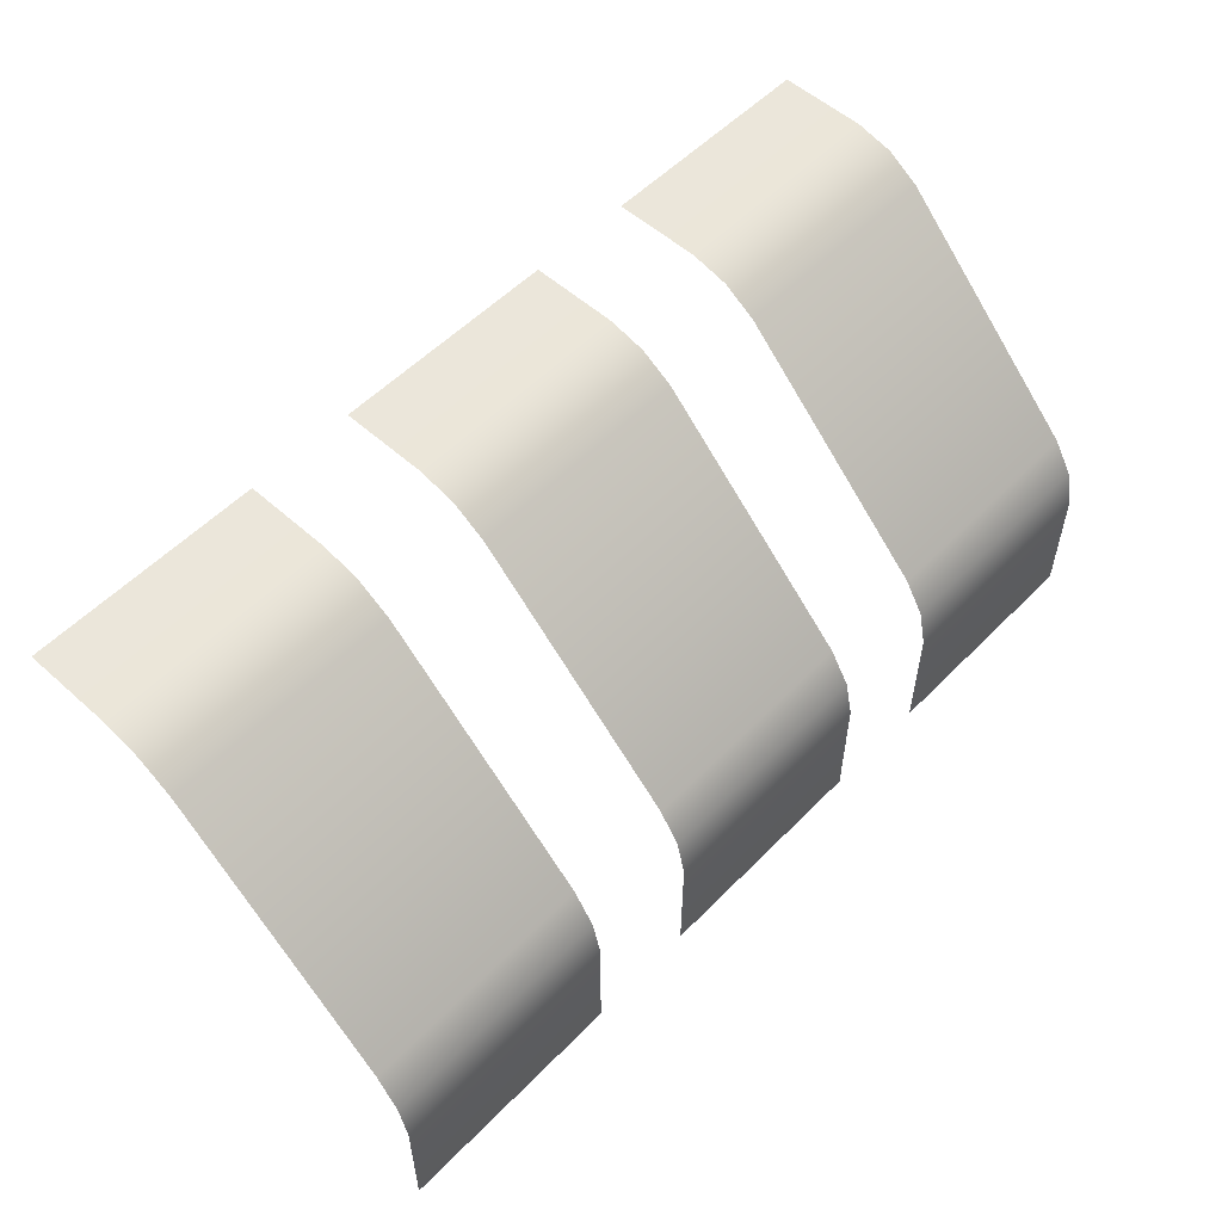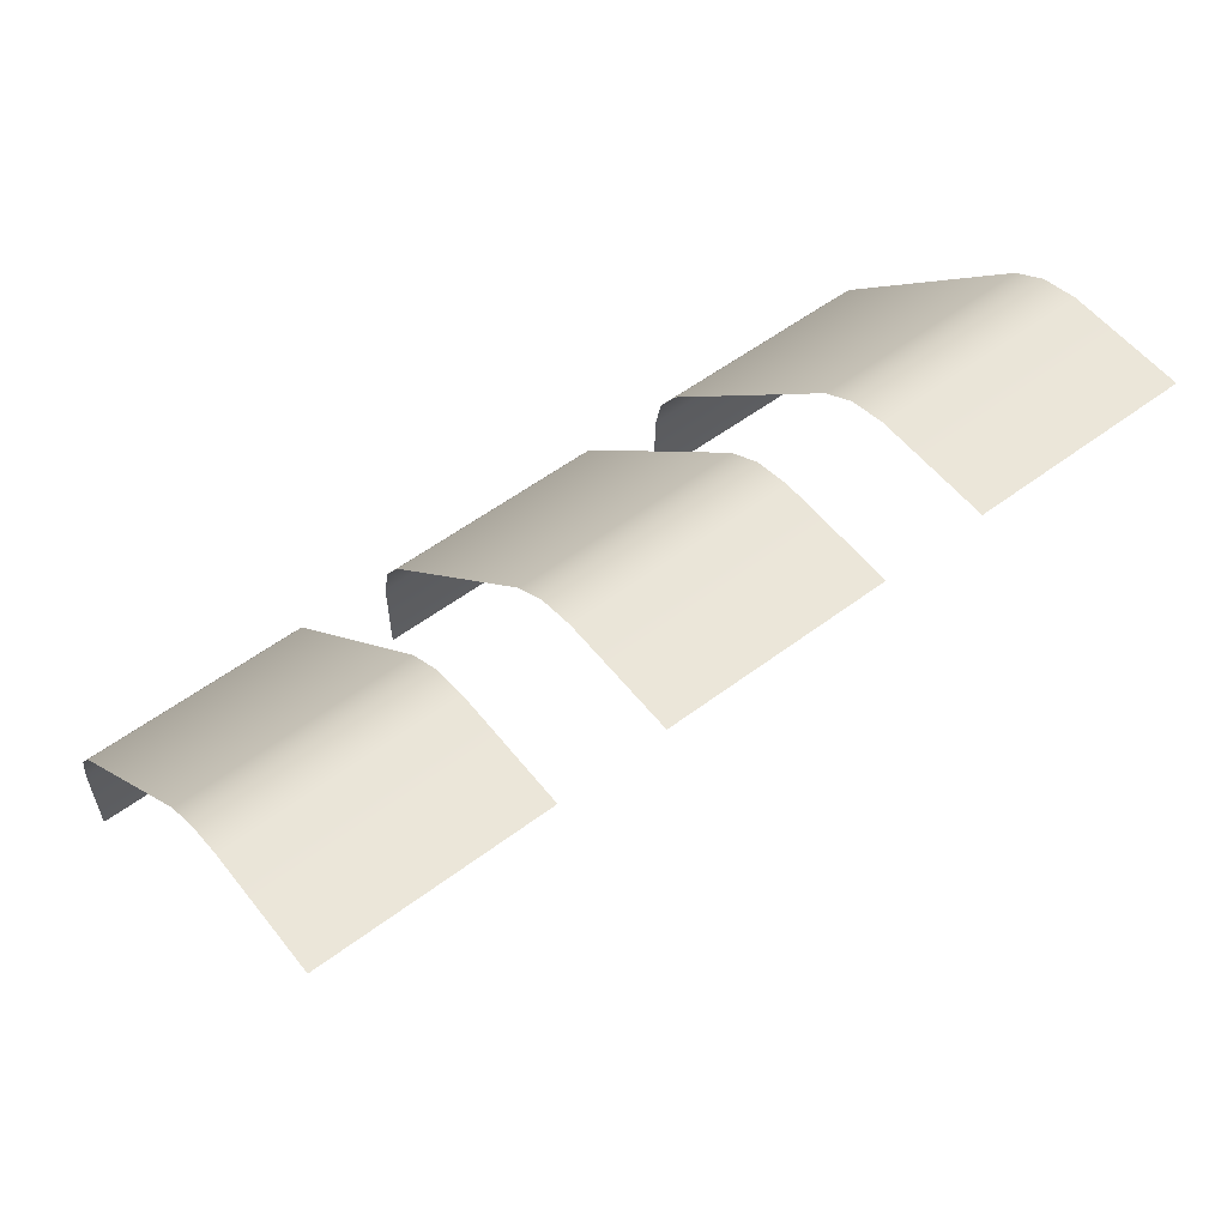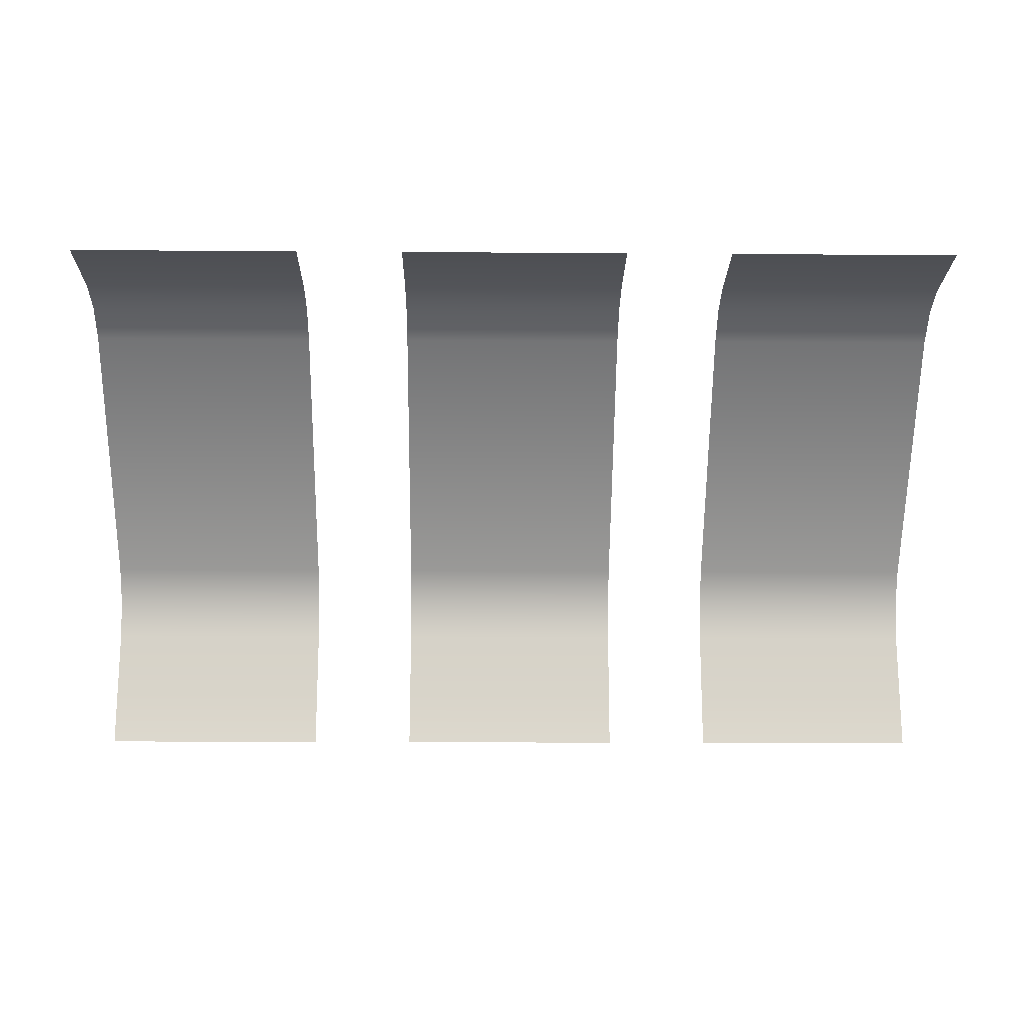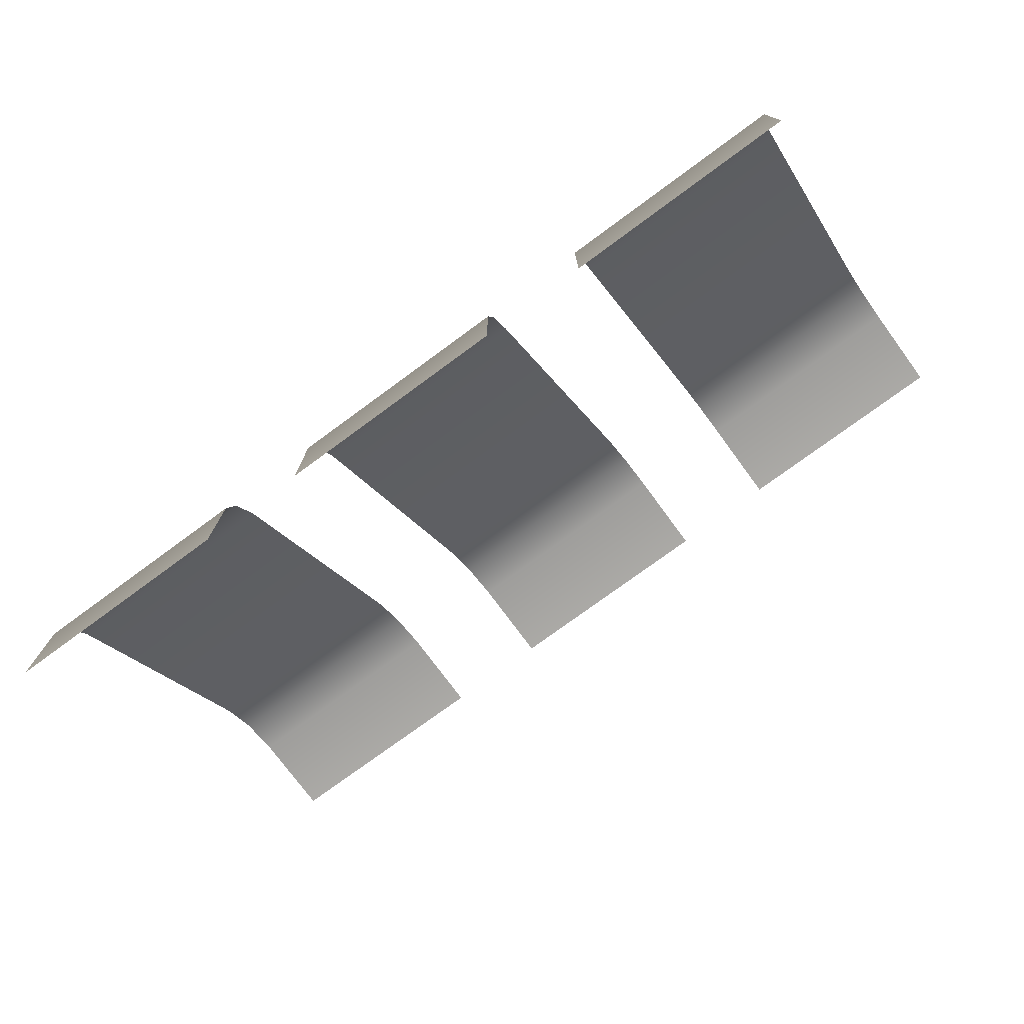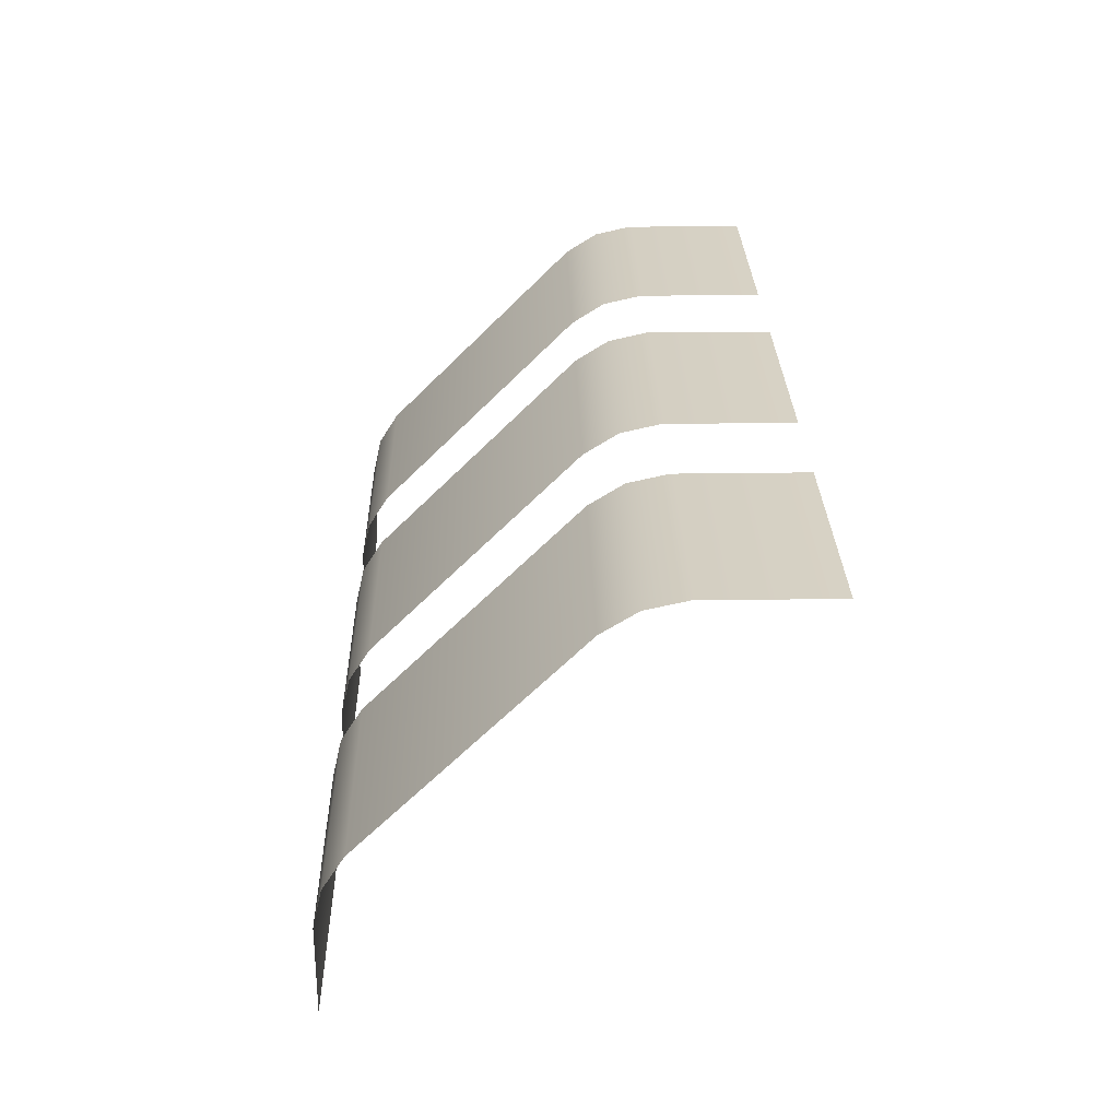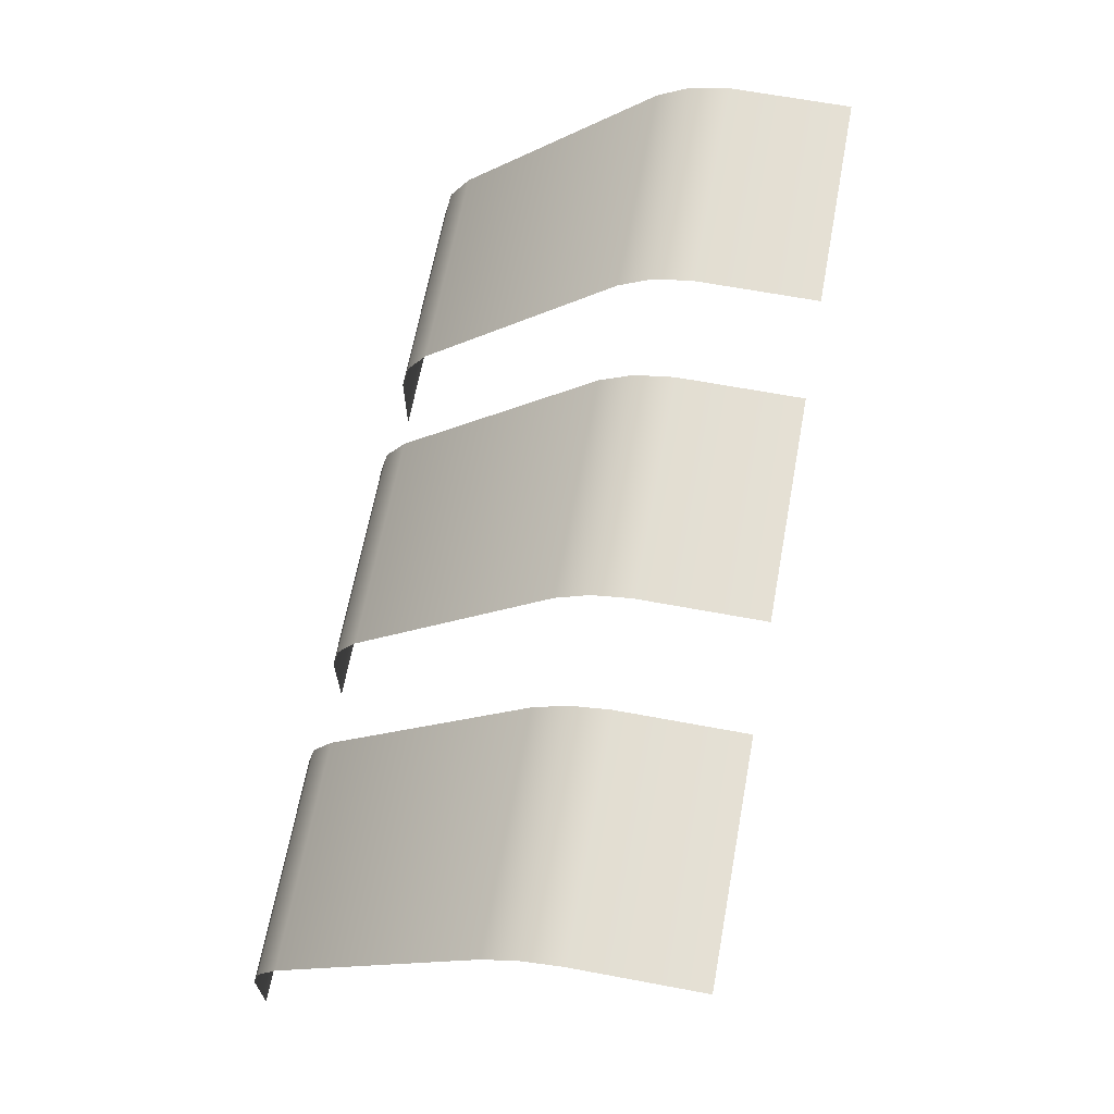
<metadata>
{"format":"obj","ext":"obj","renderer":"f3d","projection":"perspective","resolution":1024,"background":"white","views":[{"elev":55.0,"azim":-46.7,"up":"+Y"},{"elev":56.4,"azim":-38.0,"up":"+Z"},{"elev":-17.6,"azim":179.2,"up":"+Y"},{"elev":-75.7,"azim":36.3,"up":"+Y"},{"elev":27.3,"azim":-91.3,"up":"+Z"},{"elev":65.7,"azim":-79.4,"up":"+Z"}]}
</metadata>
<code>
v -2.12 0.71 -0.38
v -2.12 1.19 -0.82
v -1.11 0.71 -0.38
v -1.11 1.19 -0.82
v -1.863 1.19 -0.82
v -1.367 1.19 -0.82
v -1.863 0.71 -0.38
v -1.367 0.71 -0.38
v -1.487 1.19 -0.82
v -1.487 0.71 -0.38
v -1.743 1.19 -0.82
v -1.743 0.71 -0.38
v -1.11 1.18 -0.6782
v -1.11 1.19 -0.7211
v -2.12 1.19 -0.7211
v -2.12 1.18 -0.6782
v -1.11 1.157 -0.6409
v -2.12 1.157 -0.6409
v -2.12 0.8918 -0.3897
v -2.12 0.8489 -0.38
v -1.11 0.8489 -0.38
v -1.11 0.8918 -0.3897
v -2.12 0.9291 -0.4132
v -1.11 0.9291 -0.4132
v -1.367 1.157 -0.6409
v -1.367 0.9291 -0.4132
v -1.863 1.157 -0.6409
v -1.863 0.9291 -0.4132
v -1.863 0.8918 -0.3897
v -1.367 0.8918 -0.3897
v -1.863 0.8489 -0.38
v -1.367 0.8489 -0.38
v -1.367 1.18 -0.6782
v -1.863 1.18 -0.6782
v -1.367 1.19 -0.7211
v -1.863 1.19 -0.7211
v -1.487 1.157 -0.6409
v -1.487 0.9291 -0.4132
v -1.743 1.157 -0.6409
v -1.743 0.9291 -0.4132
v -1.743 0.8918 -0.3897
v -1.487 0.8918 -0.3897
v -1.743 0.8489 -0.38
v -1.487 0.8489 -0.38
v -1.487 1.18 -0.6782
v -1.743 1.18 -0.6782
v -1.487 1.19 -0.7211
v -1.743 1.19 -0.7211
f 2 36 5
f 31 1 7
f 36 16 34
f 16 27 34
f 21 30 32
f 22 26 30
f 18 28 27
f 25 24 17
f 39 38 37
f 29 23 19
f 42 40 41
f 31 19 20
f 44 41 43
f 33 17 13
f 46 37 45
f 14 33 13
f 47 46 45
f 21 8 3
f 44 12 10
f 6 14 4
f 11 47 9
f 2 15 36
f 31 20 1
f 36 15 16
f 16 18 27
f 21 22 30
f 22 24 26
f 18 23 28
f 25 26 24
f 39 40 38
f 29 28 23
f 42 38 40
f 31 29 19
f 44 42 41
f 33 25 17
f 46 39 37
f 14 35 33
f 47 48 46
f 21 32 8
f 44 43 12
f 6 35 14
f 11 48 47

</code>
